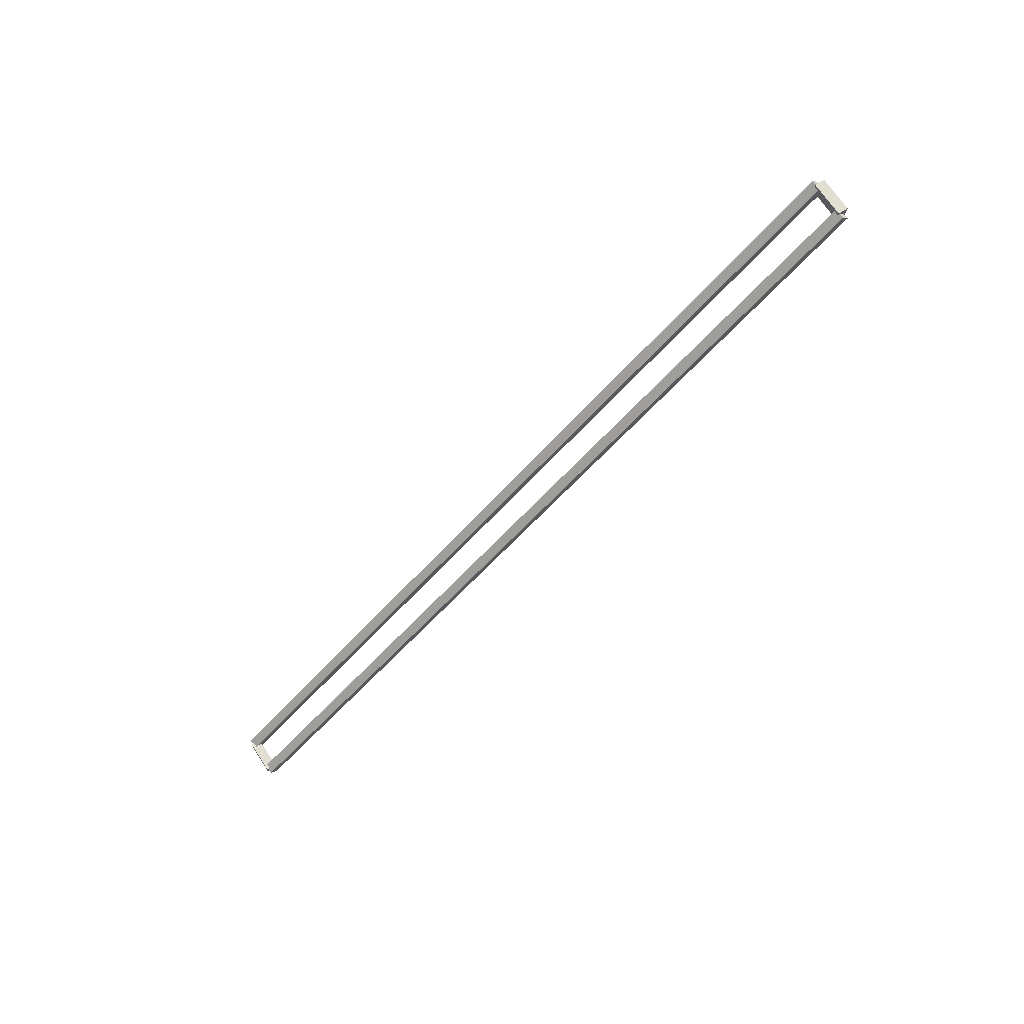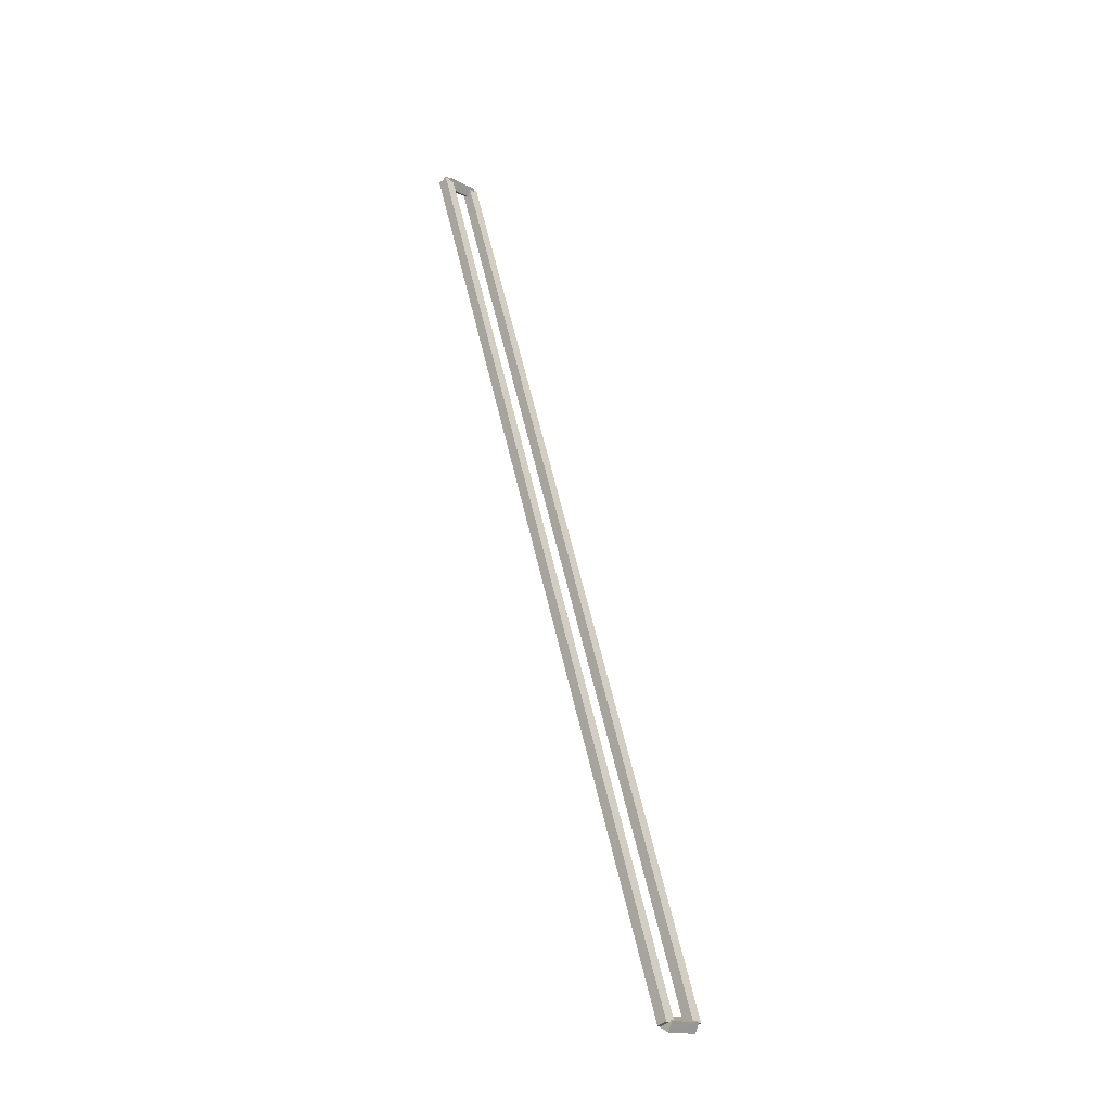
<metadata>
{"format":"obj","ext":"obj","renderer":"f3d","projection":"perspective","resolution":1024,"background":"white","views":[{"elev":-51.6,"azim":51.4,"up":"+Y"},{"elev":60.8,"azim":-103.0,"up":"+Z"}]}
</metadata>
<code>
g layer_boundary_5_1_50
v 12.8 42.41 4.763
v 12.7 42.48 4.692
v 12.6 42.41 4.763
v 12.7 42.34 4.833
v 12.8 42.07 4.421
v 12.7 42.14 4.35
v 12.6 42.07 4.421
v 12.7 42 4.492
f 1 2 3 4
f 6 2 1 5
f 5 1 4 8
f 6 5 8 7
f 8 4 3 7
f 7 3 2 6
g layer_boundary_5_1_50
v 0 42.51 4.763
v 0 42.41 4.663
v 0 42.31 4.763
v 0 42.41 4.863
v 12.7 42.51 4.763
v 12.7 42.41 4.663
v 12.7 42.31 4.763
v 12.7 42.41 4.863
f 9 10 11 12
f 14 10 9 13
f 13 9 12 16
f 14 13 16 15
f 16 12 11 15
f 15 11 10 14
g layer_boundary_5_1_50
v 0.1 42.07 4.421
v -1.035e-14 42 4.492
v -0.1 42.07 4.421
v 3.106e-14 42.14 4.35
v 0.1 42.41 4.763
v -1.035e-14 42.34 4.833
v -0.1 42.41 4.763
v 3.106e-14 42.48 4.692
f 17 18 19 20
f 22 18 17 21
f 21 17 20 24
f 22 21 24 23
f 24 20 19 23
f 23 19 18 22
g layer_boundary_5_1_50
v 12.7 42.17 4.421
v 12.7 42.07 4.521
v 12.7 41.97 4.421
v 12.7 42.07 4.321
v 0 42.17 4.421
v 0 42.07 4.521
v 0 41.97 4.421
v 0 42.07 4.321
f 25 26 27 28
f 30 26 25 29
f 29 25 28 32
f 30 29 32 31
f 32 28 27 31
f 31 27 26 30

</code>
